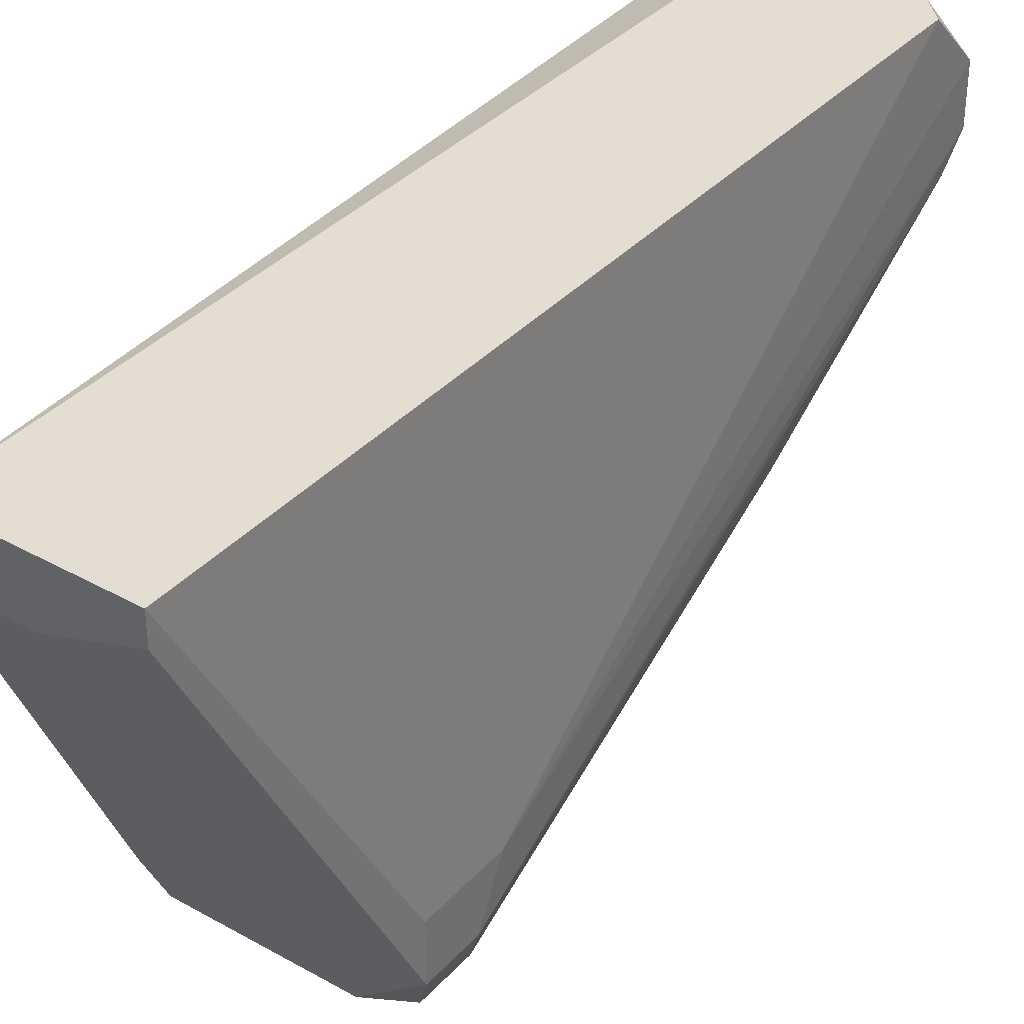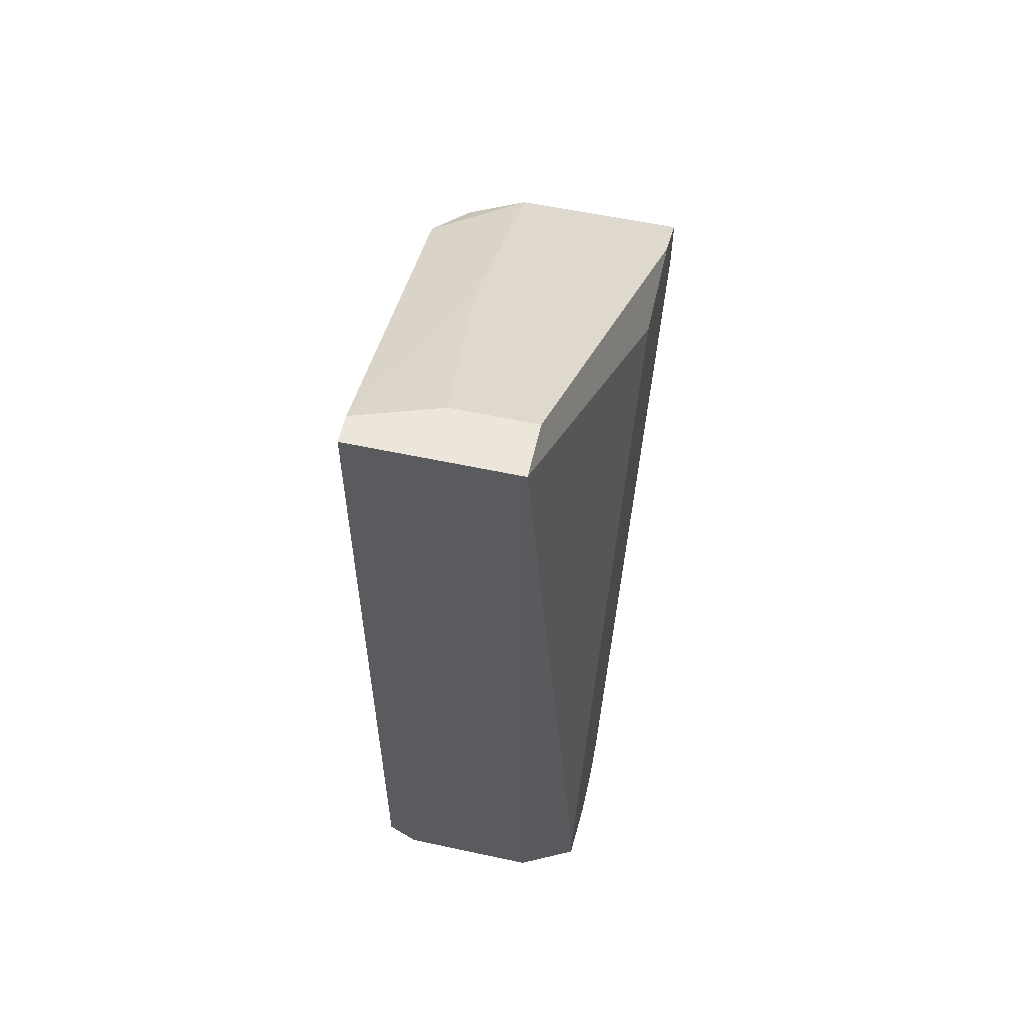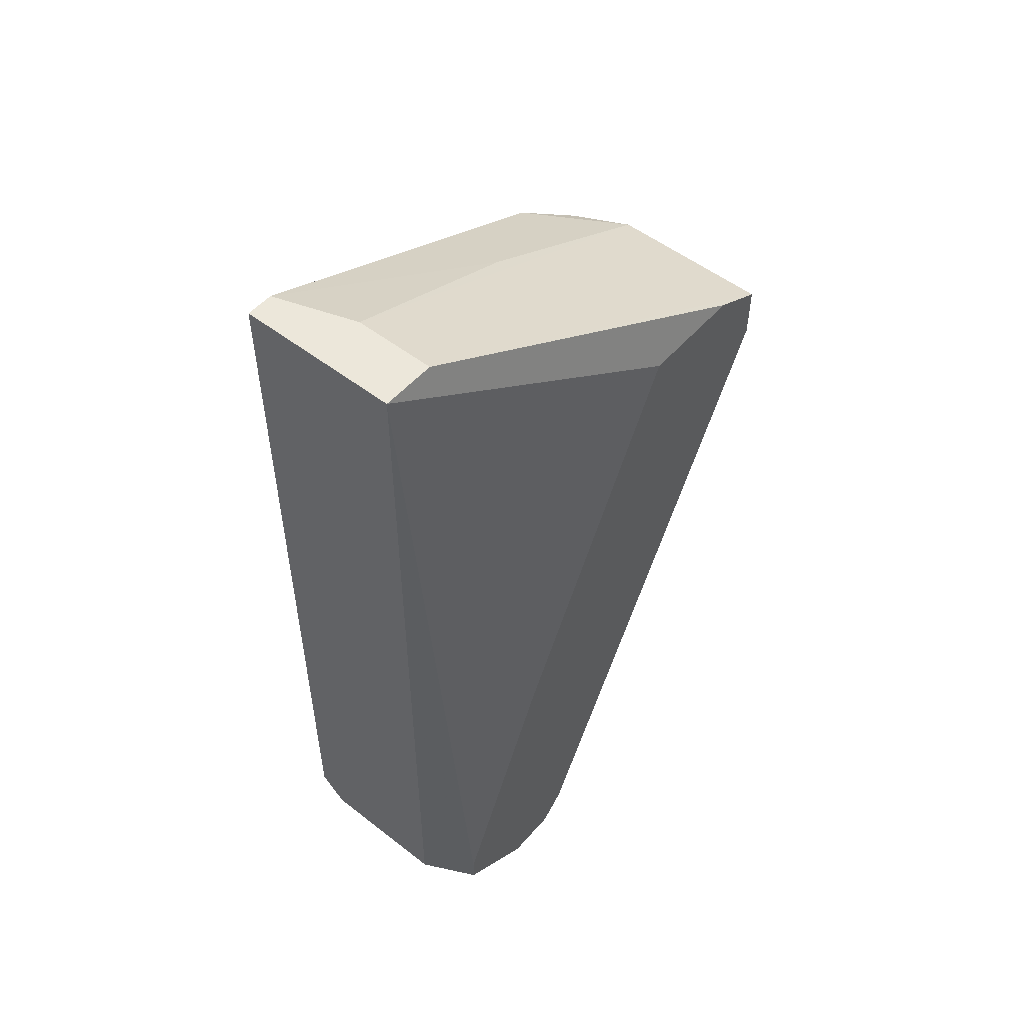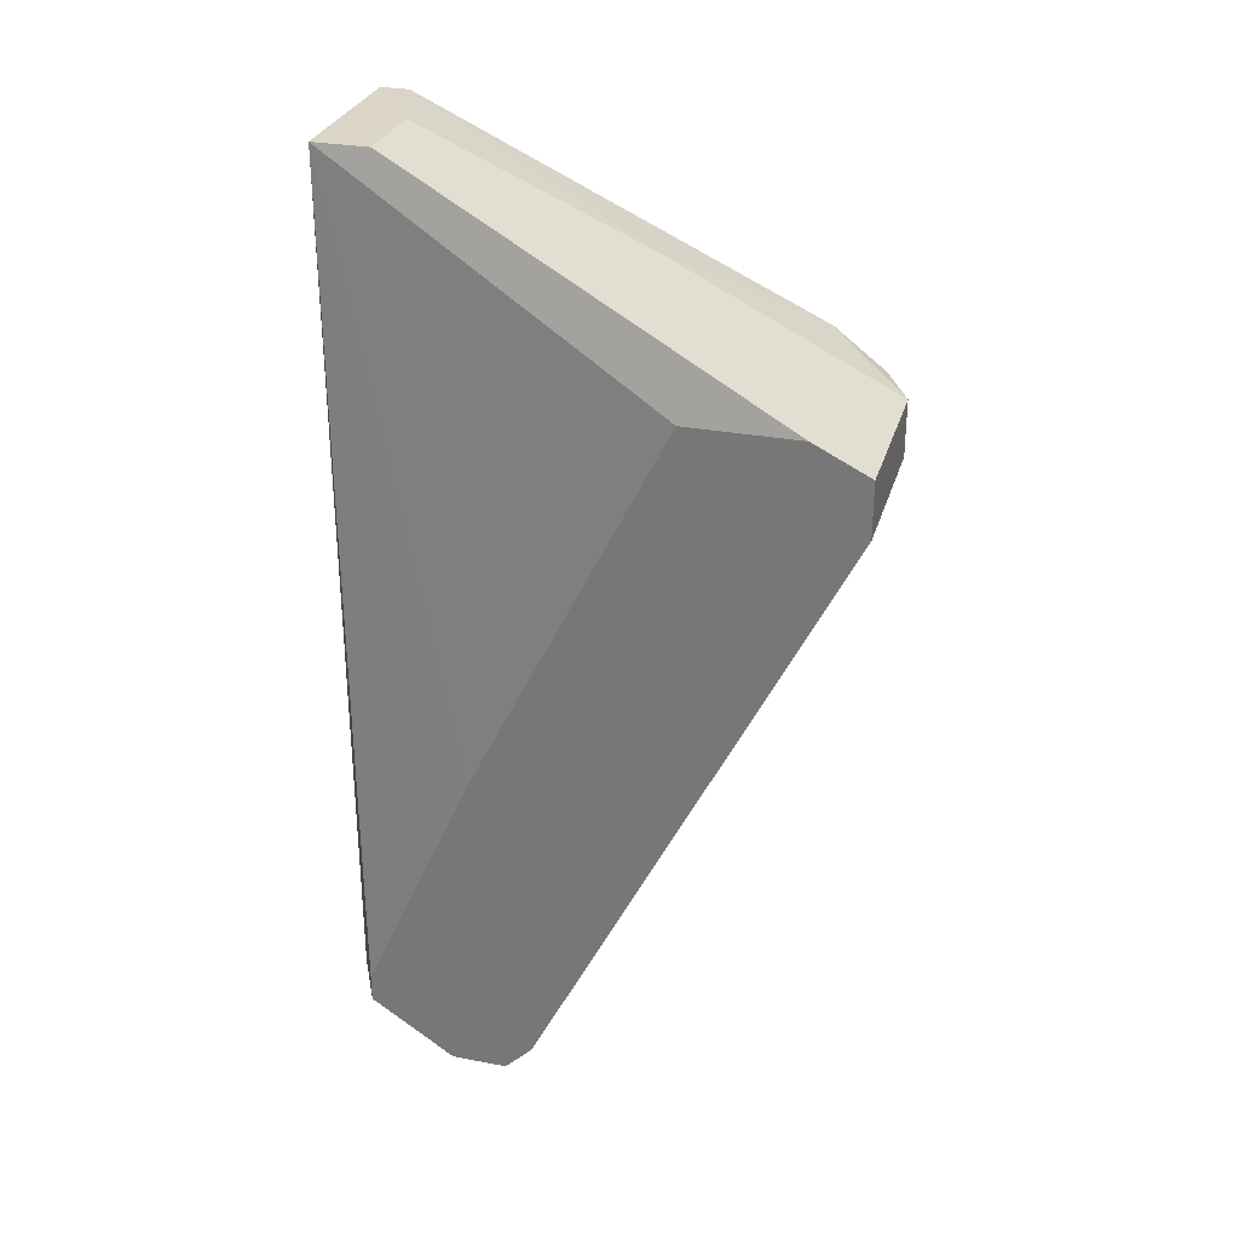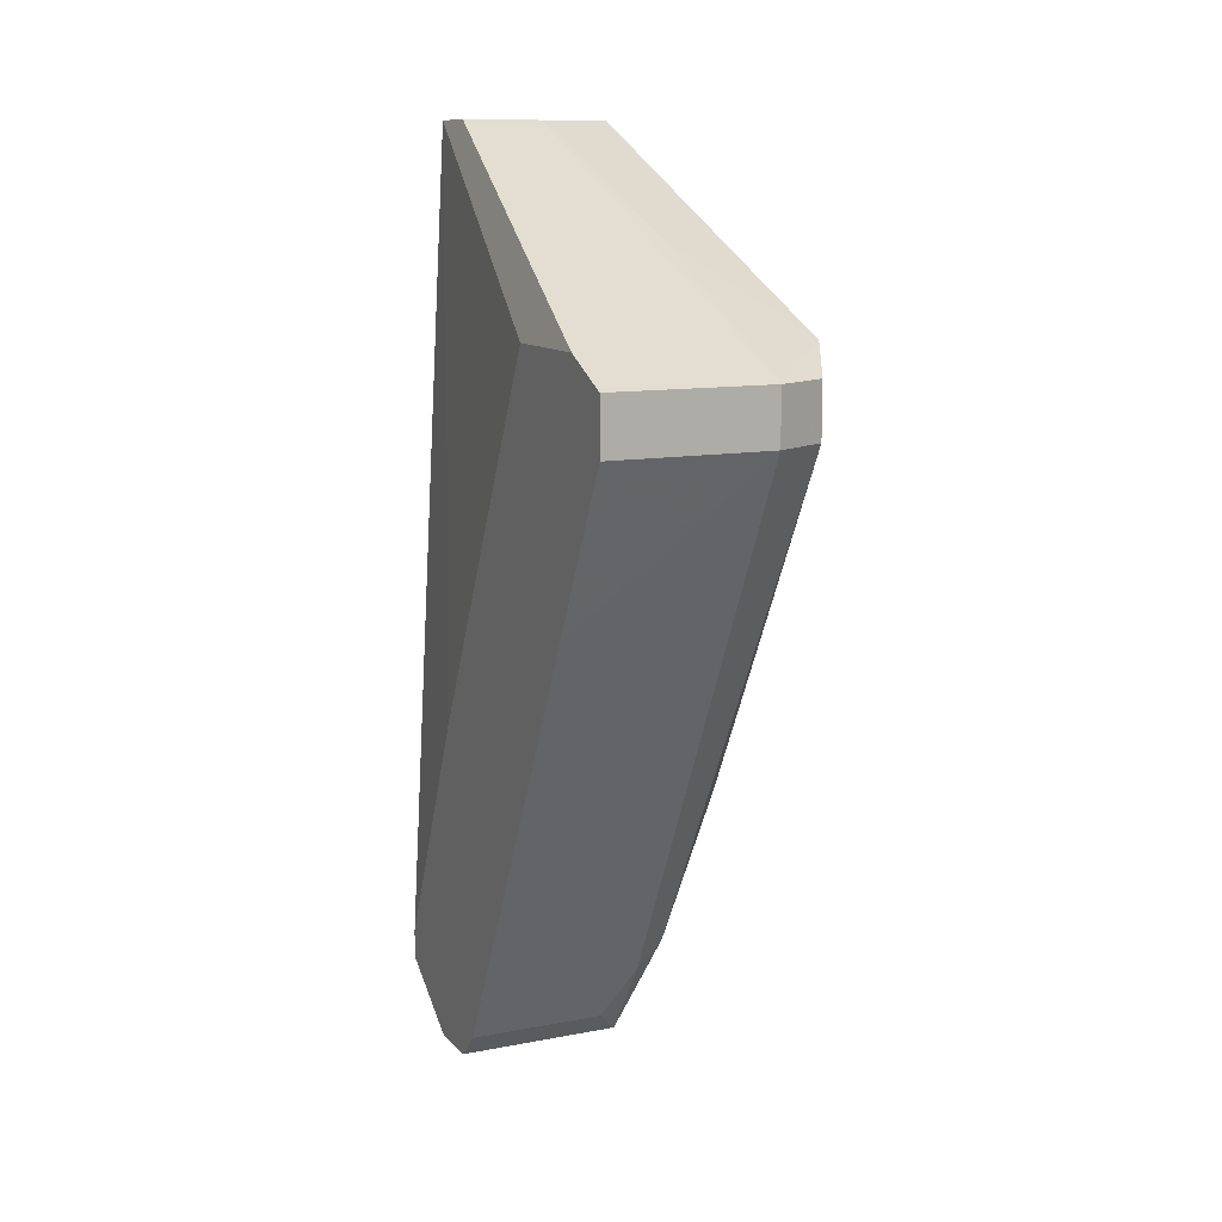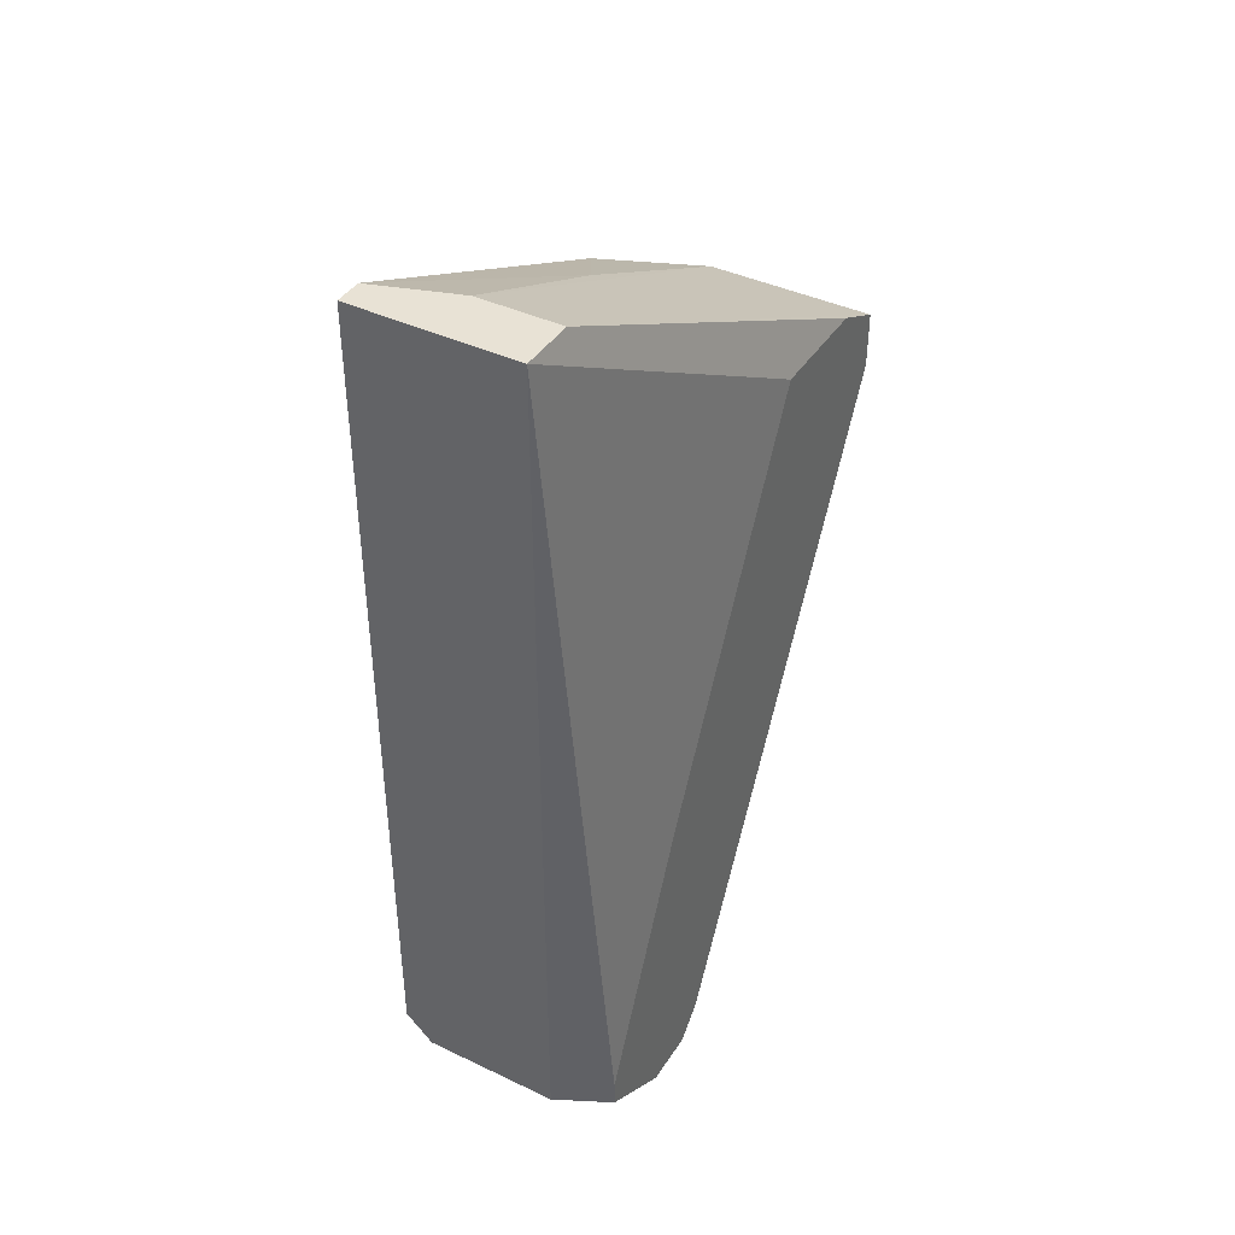
<metadata>
{"format":"obj","ext":"obj","renderer":"f3d","projection":"perspective","resolution":1024,"background":"white","views":[{"elev":36.2,"azim":36.2,"up":"+Y"},{"elev":57.3,"azim":-167.4,"up":"+Z"},{"elev":52.4,"azim":-140.1,"up":"+Z"},{"elev":29.6,"azim":-74.4,"up":"+Z"},{"elev":11.6,"azim":-24.7,"up":"+Z"},{"elev":40.9,"azim":-150.0,"up":"+Z"}]}
</metadata>
<code>
v 0.02183 -0.01779 -0.02525
v 0.02183 -0.01139 -0.03165
v 0.02183 -0.004995 -0.02845
v 0.02503 -0.02898 0.00672
v 0.02503 -0.02898 0.009917
v 0.02503 -0.02578 0.005124
v 0.02503 -0.02578 0.009917
v 0.02343 -0.03218 0.008321
v 0.02343 -0.03218 0.005124
v 0.02343 -0.02098 -0.01566
v 0.02343 -0.01139 -0.03005
v 0.02343 -0.01299 -0.02845
v 0.02343 -0.004995 0.02111
v 0.02343 -0.004995 -0.02685
v 0.02343 -0.008195 -0.03005
v 0.02343 -0.006595 0.02111
v 0.02023 -0.03378 0.008321
v 0.02023 -0.03378 0.005124
v 0.02023 -0.02098 0.01471
v 0.02023 -0.01779 -0.02685
v 0.02023 -0.01459 -0.03165
v 0.01384 -0.004995 -0.02845
v 0.01384 -0.004995 0.02111
v 0.01384 -0.008195 0.02111
v 0.01064 -0.03378 0.008321
v 0.01064 -0.03378 0.005124
v 0.01064 -0.02898 -0.004478
v 0.01064 -0.01619 -0.03005
v 0.01064 -0.01139 -0.03165
v 0.01064 -0.03058 0.009917
v 0.01064 -0.02418 0.009917
v 0.01064 -0.01299 -0.01246
v 0.01064 -0.01459 -0.03165
v 0.01064 -0.006595 -0.02845
v 0.01064 -0.006595 -0.02685
v 0.01863 -0.01619 -0.03005
v 0.01863 -0.008195 0.02111
f 17 9 8
f 27 26 34
f 23 13 14
f 27 34 33
f 34 26 30
f 34 23 22
f 23 14 22
f 34 30 31
f 30 23 31
f 13 23 37
f 26 27 18
f 26 18 17
f 18 9 17
f 14 13 6
f 23 30 24
f 37 23 24
f 17 37 24
f 27 33 28
f 33 36 28
f 2 33 29
f 33 34 29
f 34 22 29
f 22 2 29
f 14 6 15
f 31 23 32
f 34 31 32
f 5 9 4
f 6 5 4
f 30 26 25
f 26 17 25
f 24 30 25
f 17 24 25
f 33 2 21
f 36 33 21
f 12 1 21
f 5 13 16
f 13 37 16
f 1 12 10
f 9 1 10
f 4 9 10
f 12 4 10
f 18 27 20
f 9 18 20
f 1 9 20
f 27 28 20
f 28 36 20
f 36 21 20
f 21 1 20
f 2 22 3
f 22 14 3
f 15 2 3
f 14 15 3
f 23 34 35
f 32 23 35
f 34 32 35
f 17 5 19
f 37 17 19
f 5 16 19
f 16 37 19
f 2 15 11
f 15 6 11
f 4 12 11
f 6 4 11
f 21 2 11
f 12 21 11
f 13 5 7
f 5 6 7
f 6 13 7
f 9 5 8
f 5 17 8

</code>
